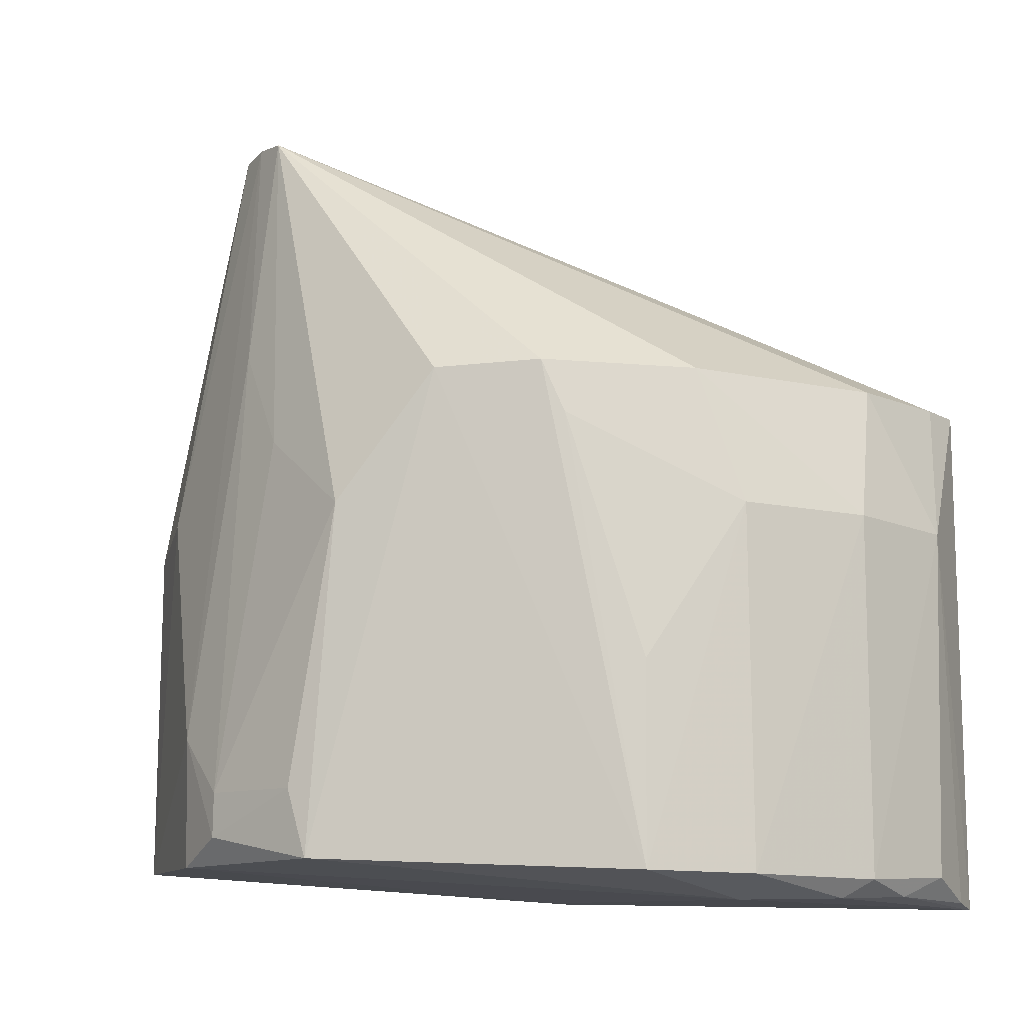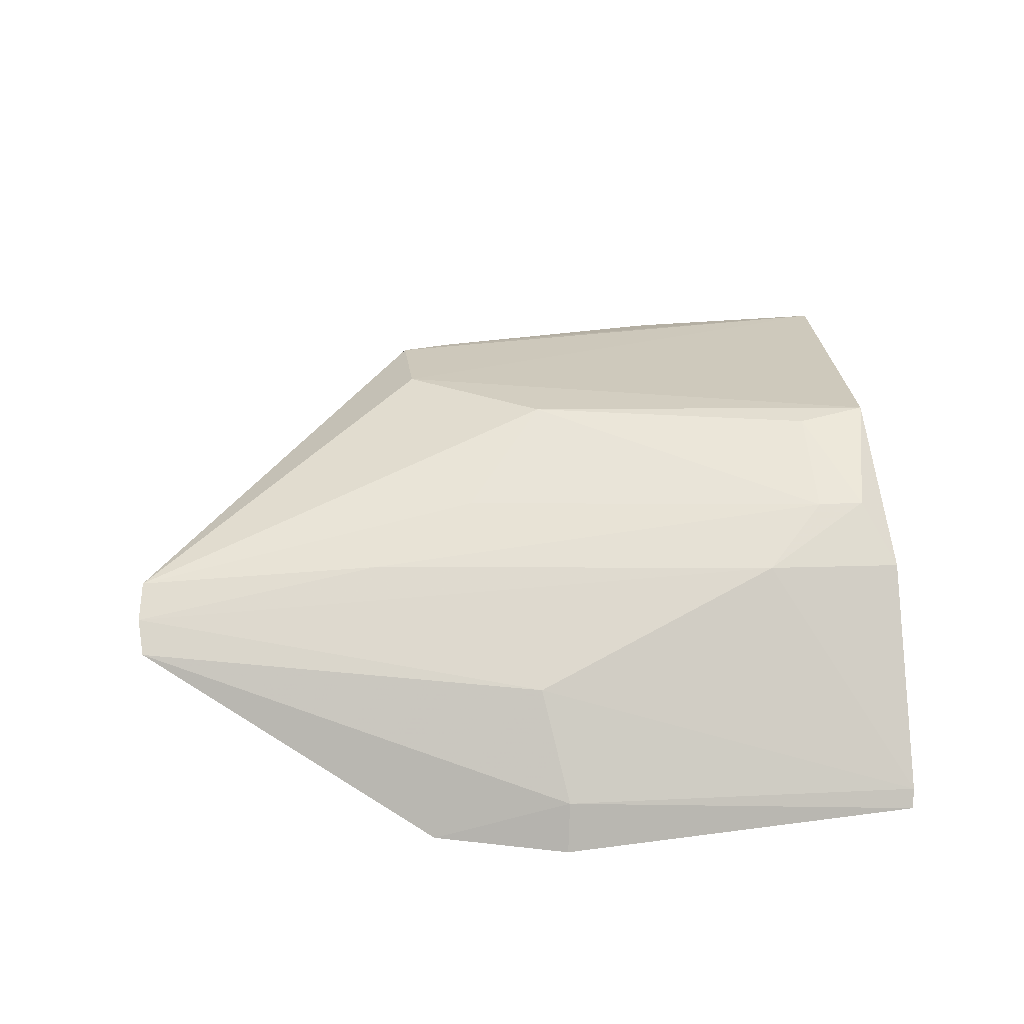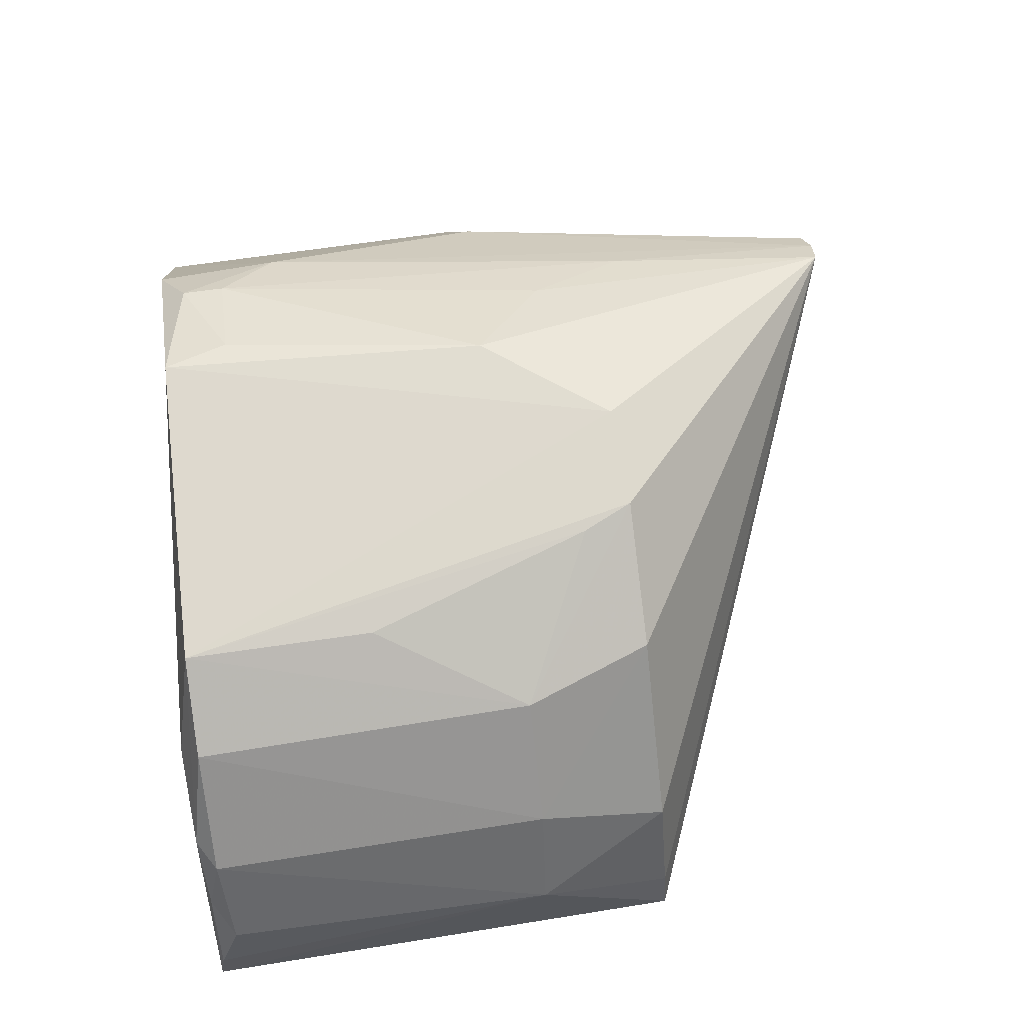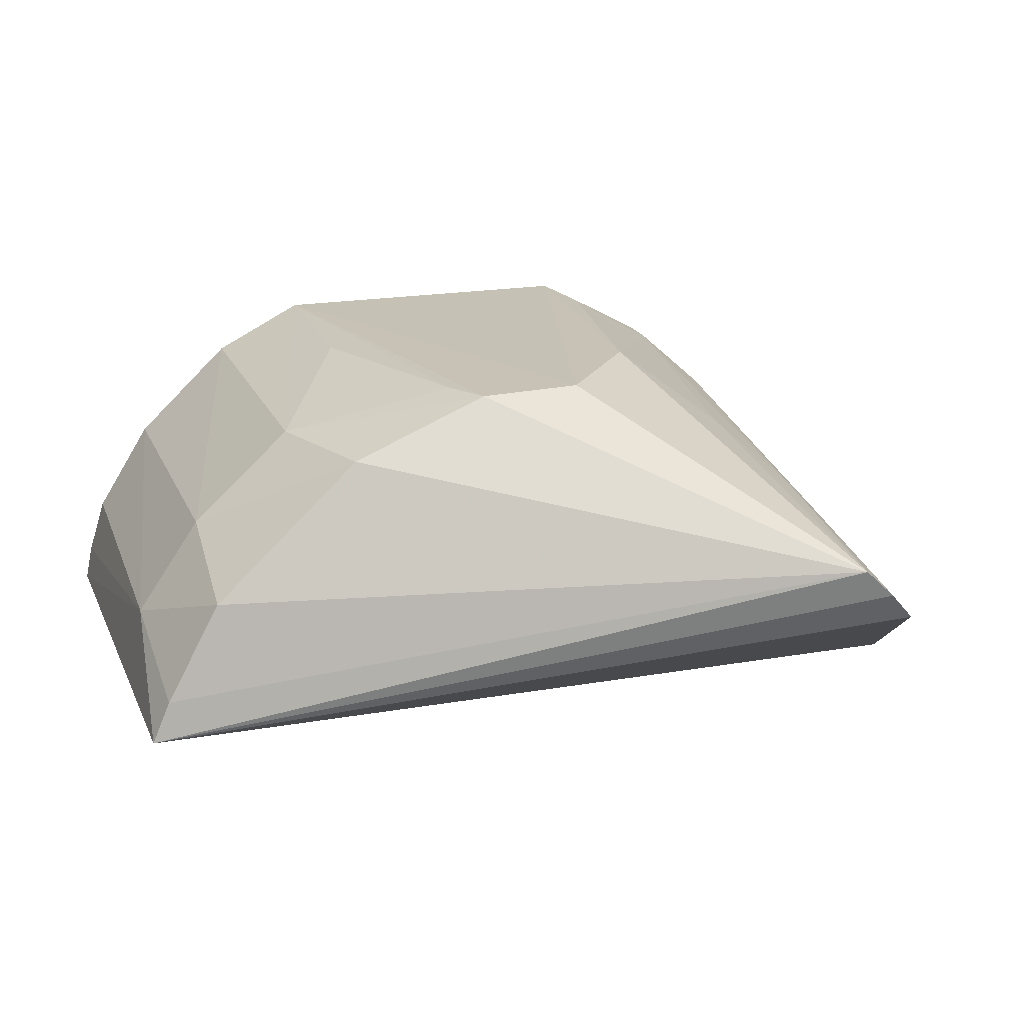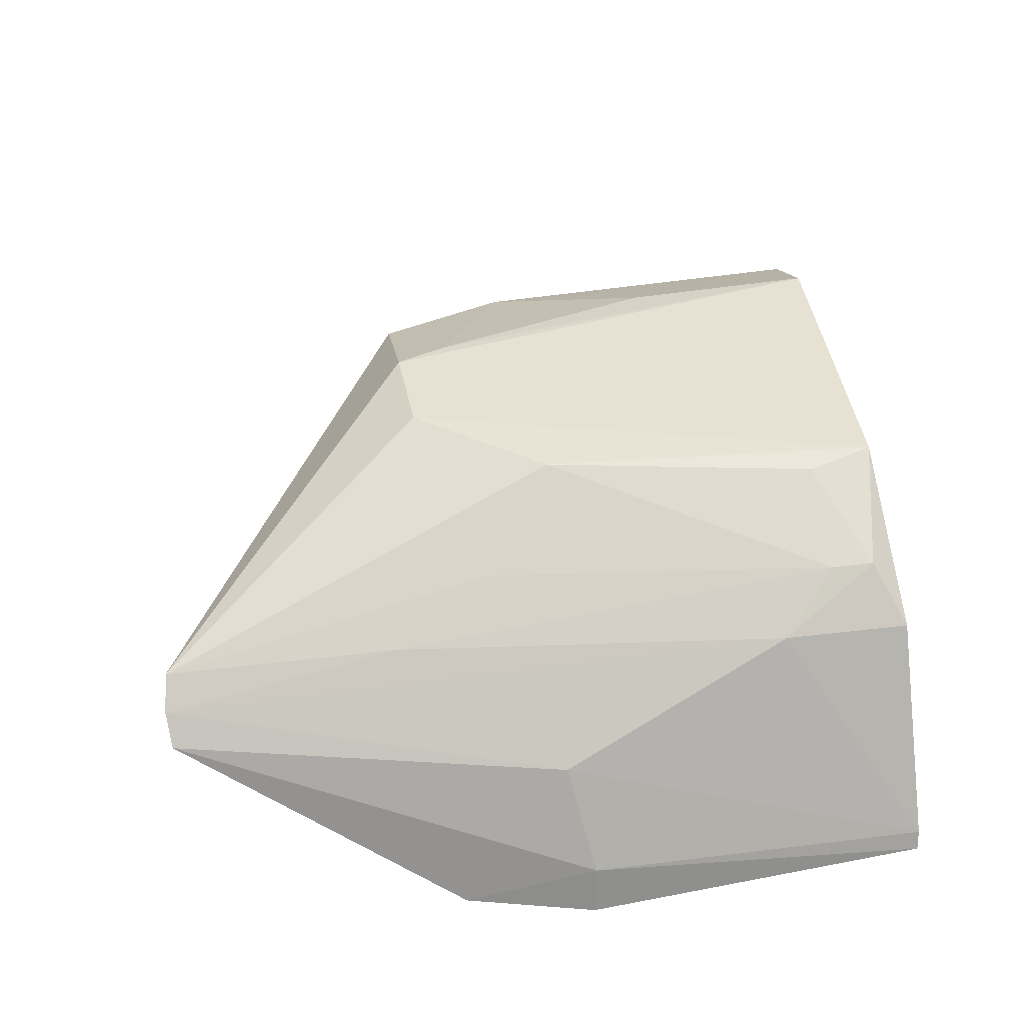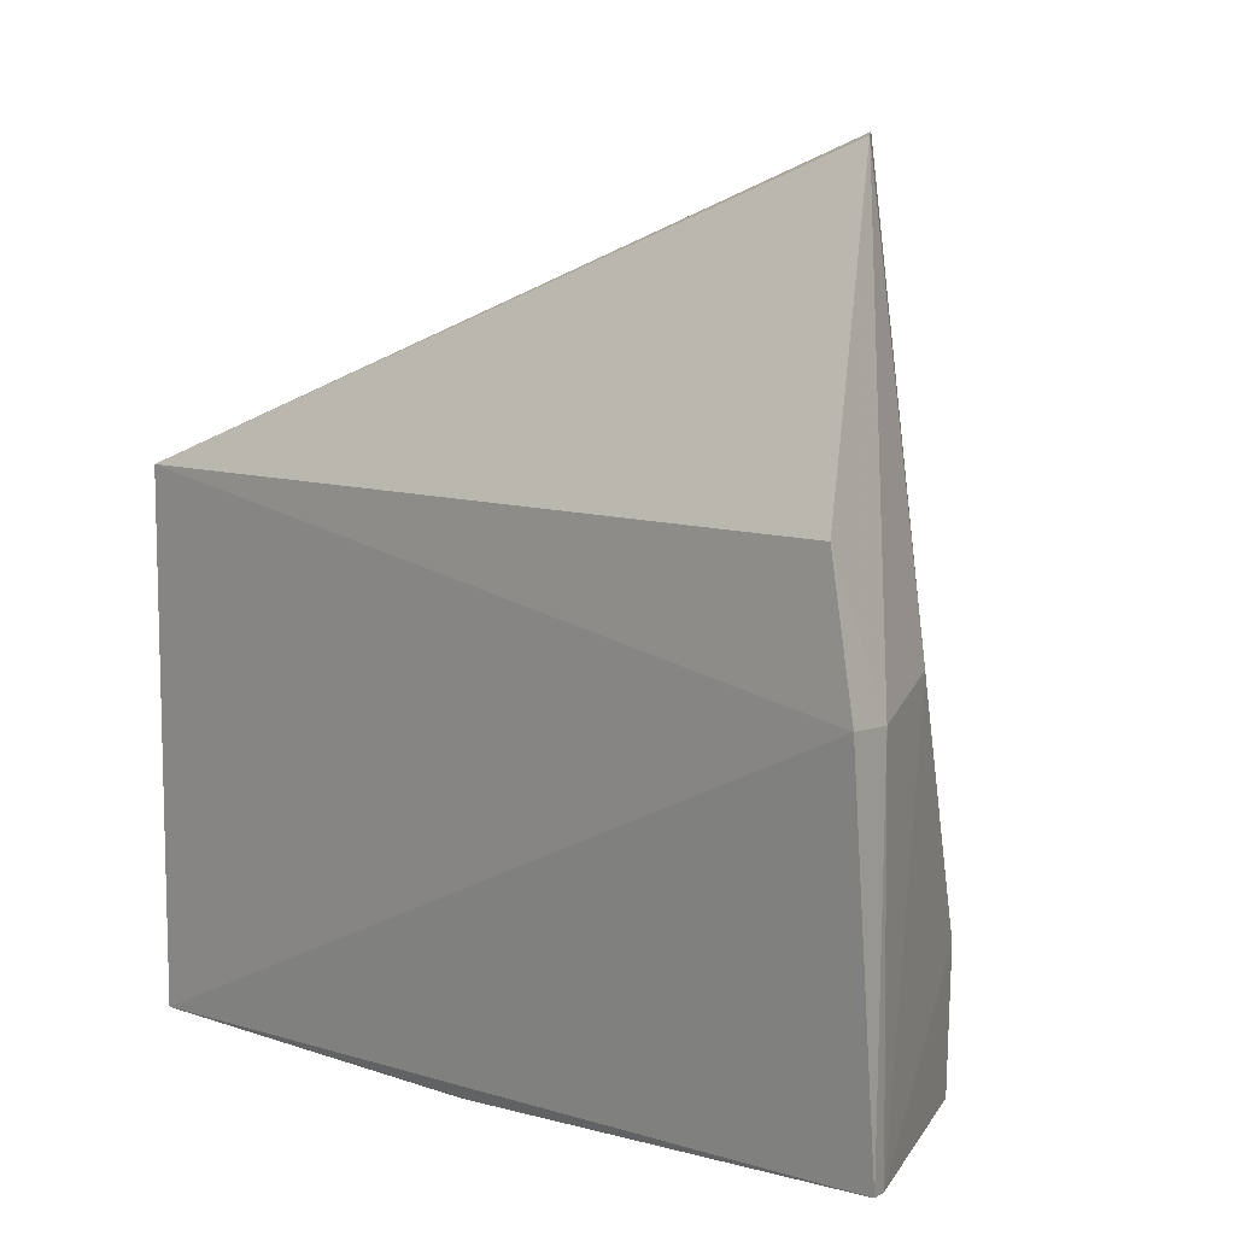
<metadata>
{"format":"obj","ext":"obj","renderer":"f3d","projection":"perspective","resolution":1024,"background":"white","views":[{"elev":-10.0,"azim":-166.9,"up":"+Z"},{"elev":23.2,"azim":84.9,"up":"+Y"},{"elev":70.8,"azim":-98.7,"up":"+Y"},{"elev":19.1,"azim":-18.1,"up":"+Y"},{"elev":40.1,"azim":80.8,"up":"+Y"},{"elev":8.2,"azim":47.9,"up":"+Z"}]}
</metadata>
<code>
v 0.02737 0.1341 0.06573
v 0.0407 0.1189 0.03255
v 0.01841 0.1469 0.005666
v -0.02052 0.1356 0.002729
v -0.02903 0.119 0.04274
v 0.04051 0.1213 0.005168
v 0.0002098 0.1469 0.04304
v 0.03835 0.1194 0.04289
v 0.004302 0.1239 0.00253
v -0.02931 0.1194 0.001939
v 0.03121 0.1384 0.01539
v 0.01637 0.1469 0.03266
v -0.007477 0.1466 0.004706
v -0.02304 0.1308 0.04276
v 0.02928 0.1319 0.06544
v -0.01306 0.1385 0.002625
v 0.0311 0.1382 0.005215
v 0.003839 0.1207 0.00245
v 0.03971 0.1227 0.03232
v 0.008537 0.1471 0.04278
v 0.02745 0.1421 0.0109
v 0.02515 0.1363 0.0654
v -0.02801 0.1268 0.03169
v -0.01459 0.1421 0.03227
v 0.03552 0.1306 0.03413
v 0.03993 0.1228 0.005035
v 0.01997 0.1464 0.01096
v 0.02749 0.1421 0.007454
v -0.02753 0.1226 0.04277
v -0.01092 0.1422 0.04282
v 0.02327 0.1415 0.03874
v 0.02687 0.1377 0.04671
v -0.02755 0.1278 0.004407
v -0.01494 0.1427 0.004466
v -0.02279 0.1346 0.03217
v -0.007494 0.1461 0.02016
v -0.0248 0.1307 0.002881
v -0.02877 0.1225 0.002469
v -0.02292 0.135 0.004141
v -0.001584 0.1467 0.03893
f 8 5 2
f 10 6 2
f 10 2 5
f 15 1 5
f 15 5 8
f 16 13 3
f 16 4 13
f 16 10 4
f 16 9 10
f 17 16 3
f 17 9 16
f 18 10 9
f 18 6 10
f 19 2 6
f 19 15 8
f 19 8 2
f 20 12 3
f 20 13 7
f 20 3 13
f 22 5 1
f 22 20 7
f 22 12 20
f 23 10 5
f 25 11 1
f 25 1 15
f 25 15 19
f 26 9 17
f 26 18 9
f 26 6 18
f 26 17 11
f 26 11 25
f 26 25 19
f 26 19 6
f 27 3 12
f 27 12 21
f 28 17 3
f 28 27 21
f 28 3 27
f 28 21 11
f 28 11 17
f 29 22 14
f 29 5 22
f 29 23 5
f 29 14 23
f 30 22 7
f 30 14 22
f 30 7 24
f 31 21 12
f 31 12 22
f 32 22 1
f 32 1 11
f 32 11 21
f 32 31 22
f 32 21 31
f 34 24 13
f 34 13 4
f 35 23 14
f 35 30 24
f 35 14 30
f 35 24 34
f 36 13 24
f 37 4 10
f 38 10 23
f 38 23 33
f 38 37 10
f 38 33 37
f 39 35 34
f 39 33 23
f 39 23 35
f 39 37 33
f 39 34 4
f 39 4 37
f 40 36 24
f 40 24 7
f 40 7 13
f 40 13 36

</code>
